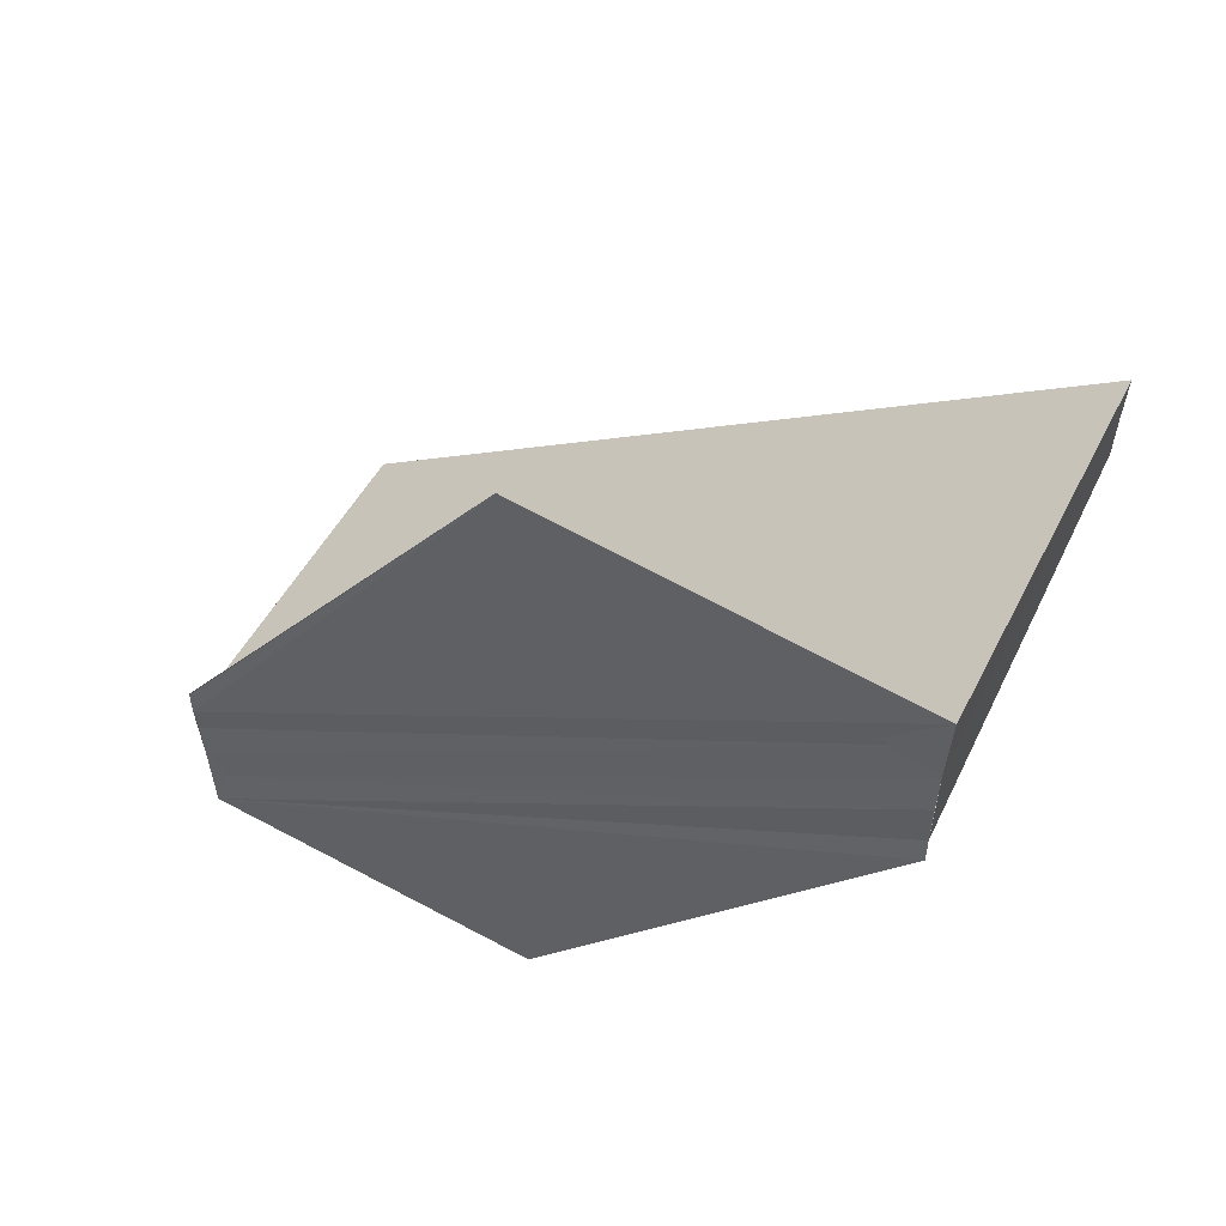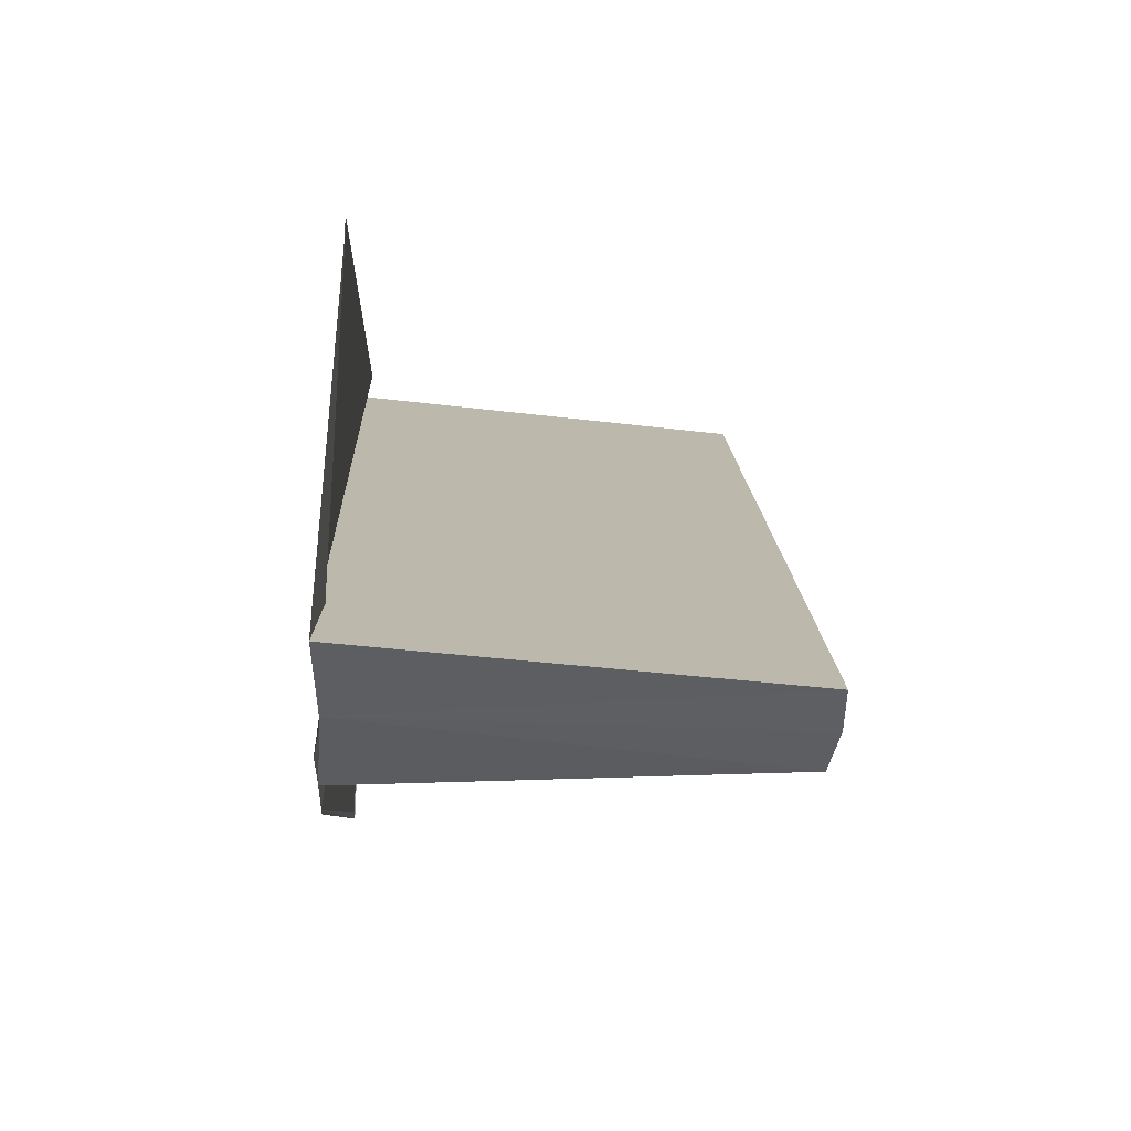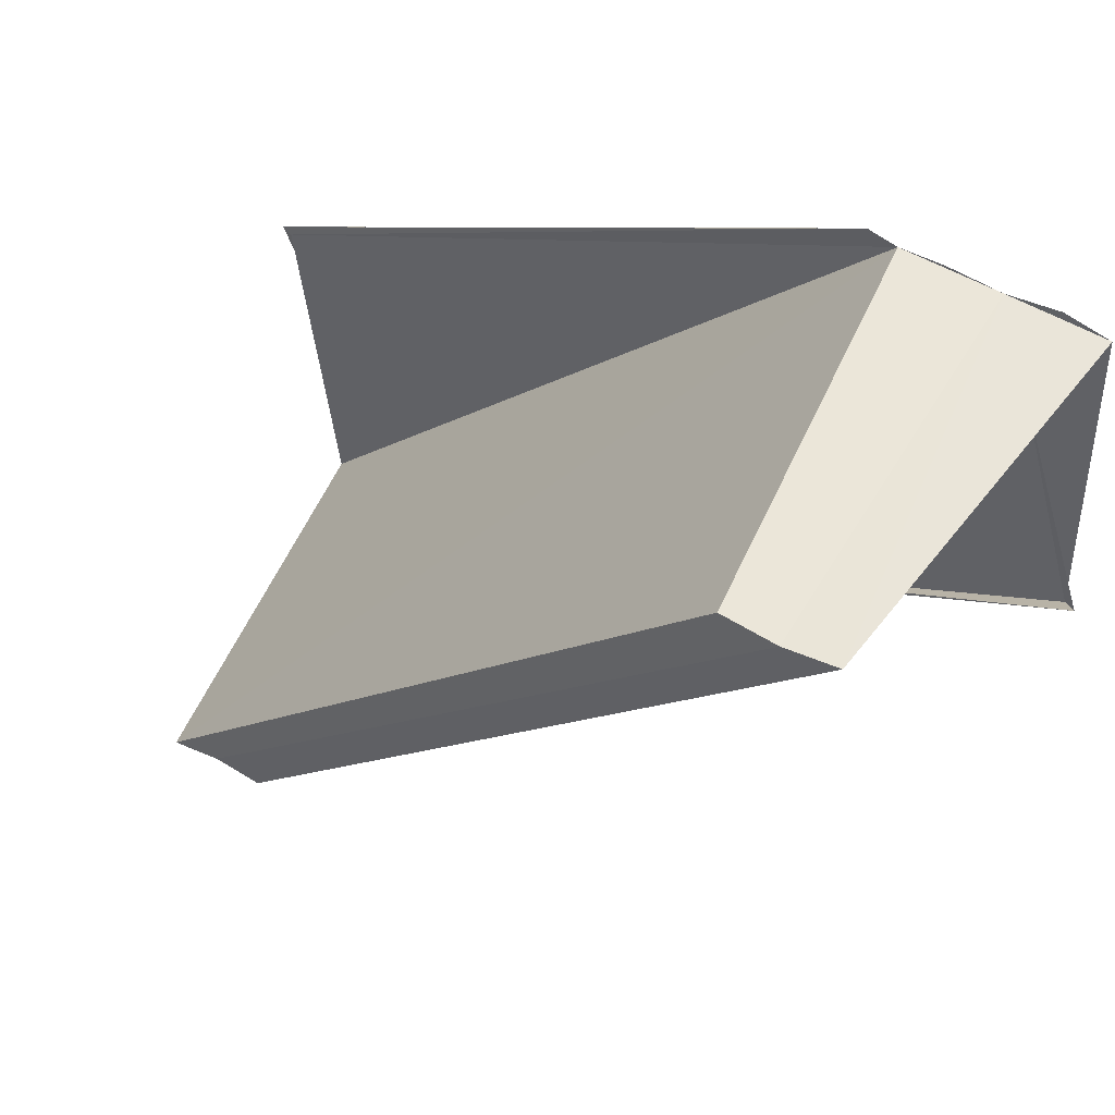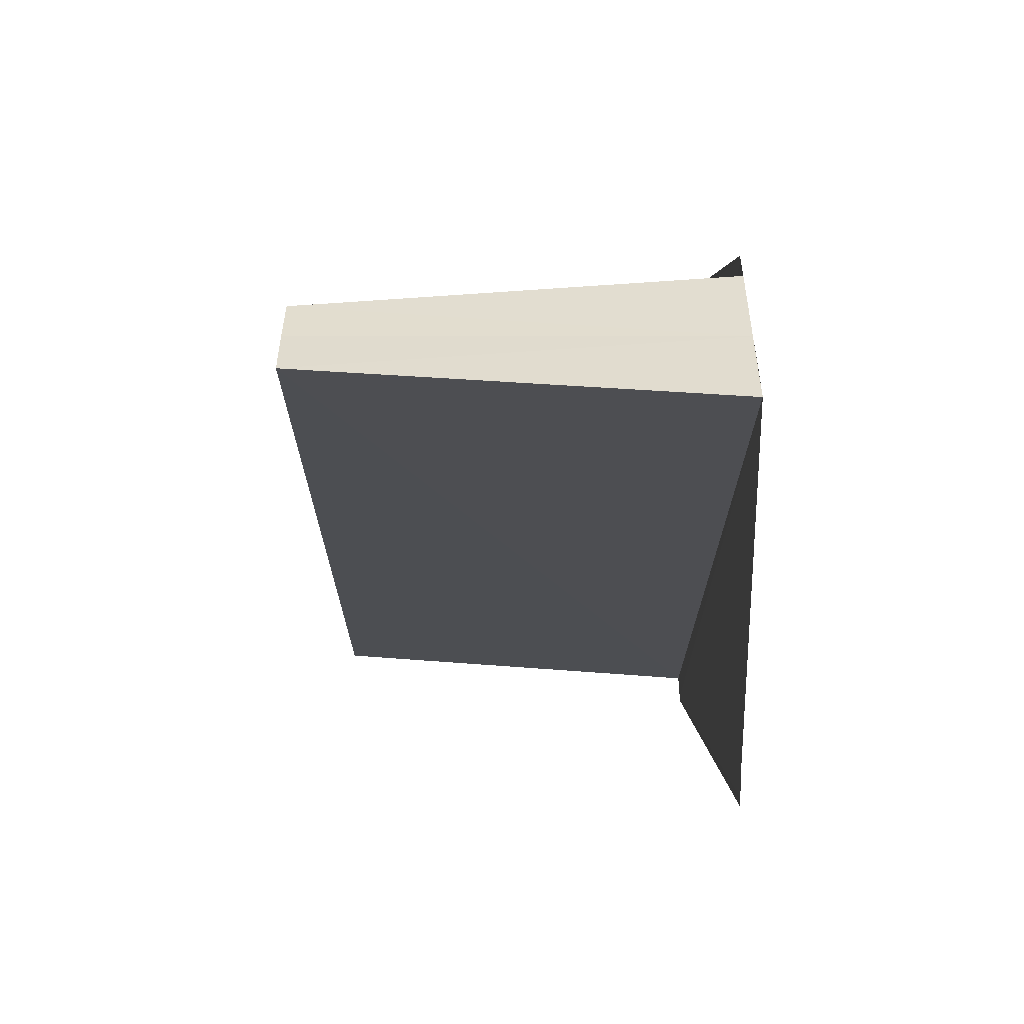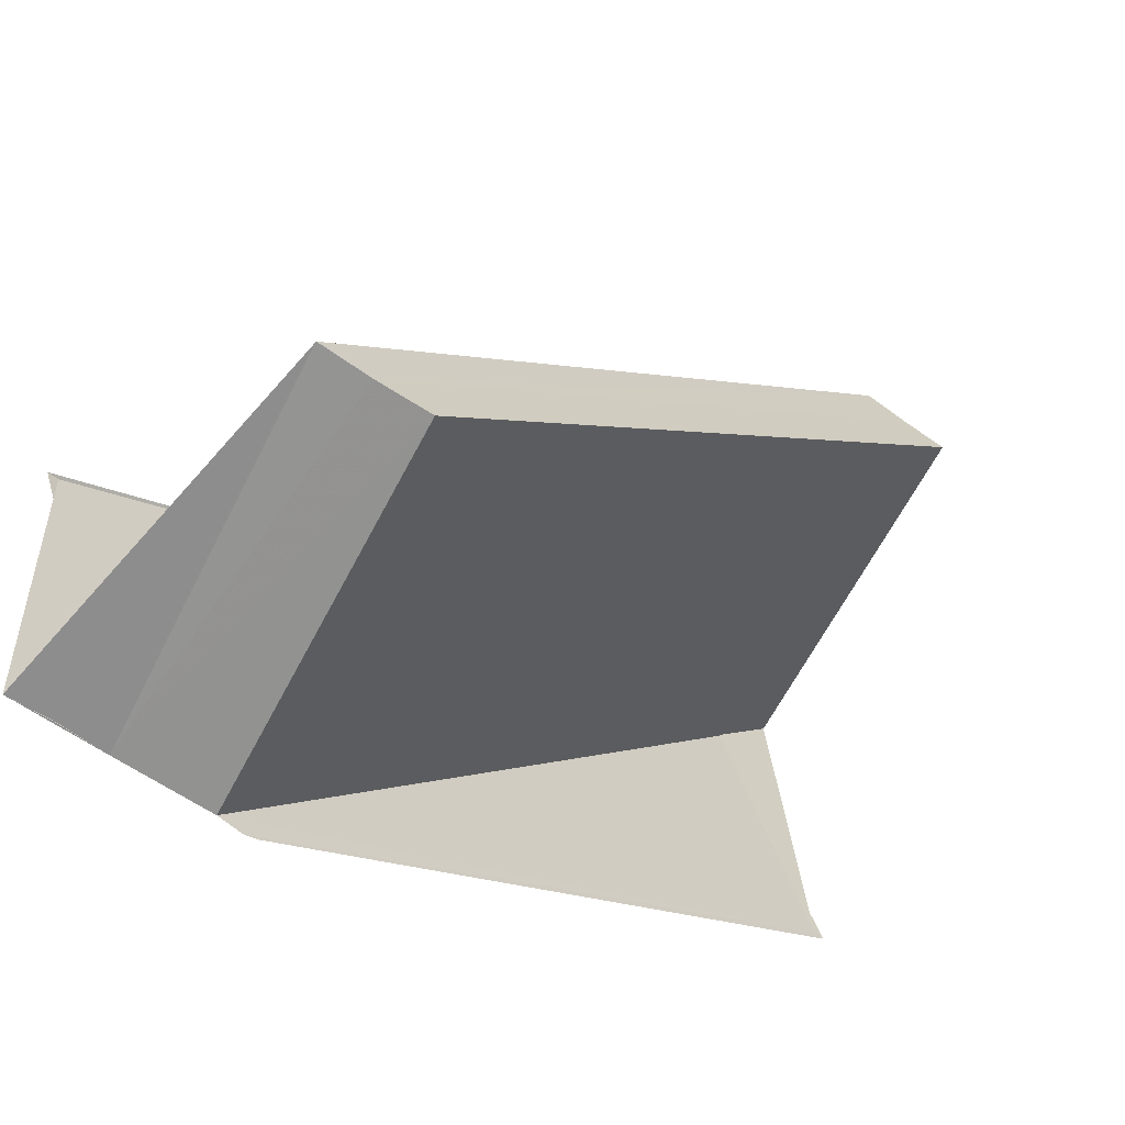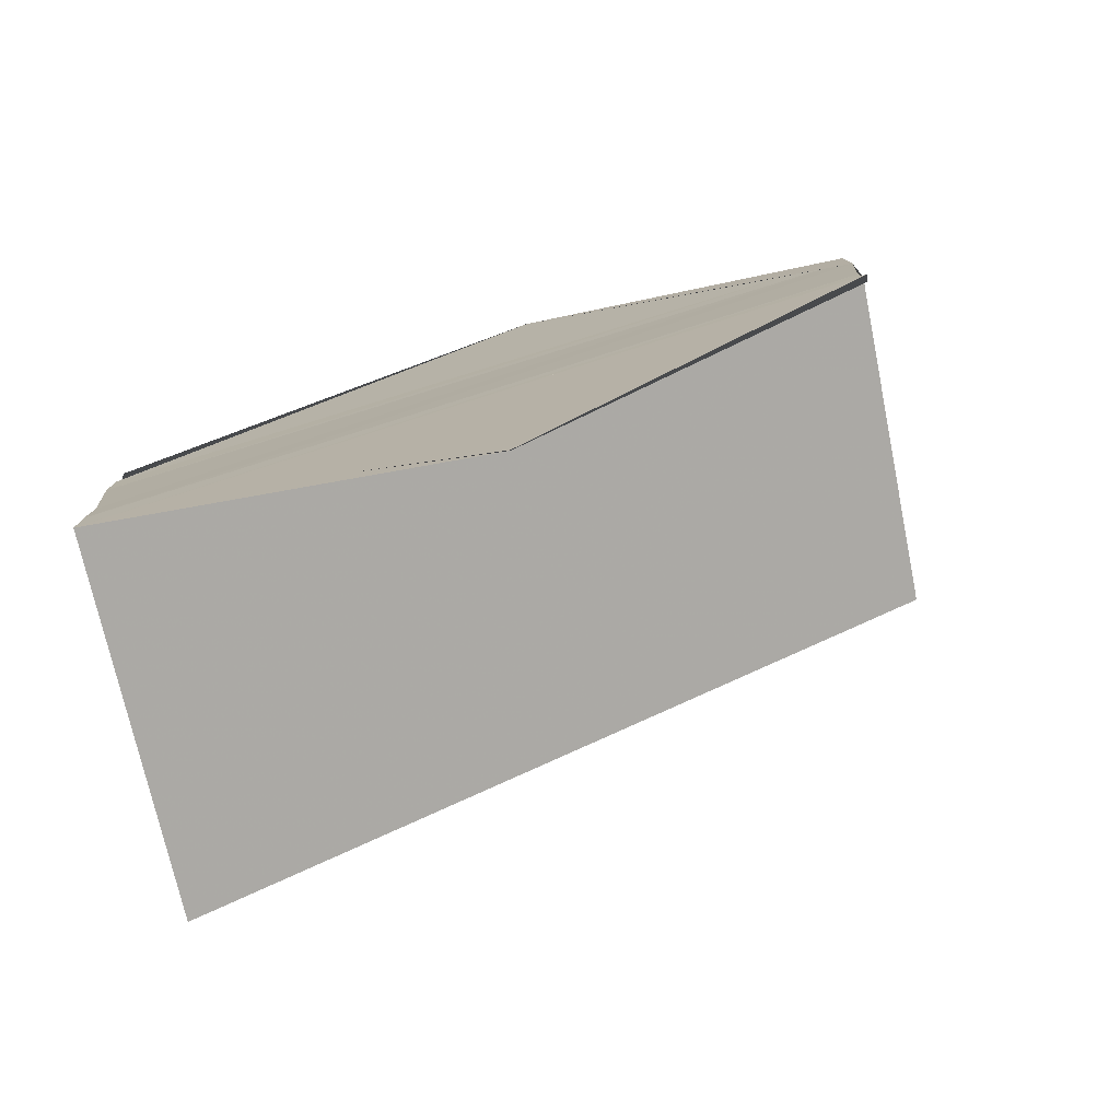
<metadata>
{"format":"obj","ext":"obj","renderer":"f3d","projection":"perspective","resolution":1024,"background":"white","views":[{"elev":58.2,"azim":117.0,"up":"+Z"},{"elev":-37.8,"azim":176.9,"up":"+Y"},{"elev":57.3,"azim":-59.0,"up":"+Y"},{"elev":34.5,"azim":-0.3,"up":"+Y"},{"elev":-64.6,"azim":-124.7,"up":"+Y"},{"elev":-77.6,"azim":102.0,"up":"+Z"}]}
</metadata>
<code>
o 3425
v 2218 1879 7.822
v 2218 1879 7.821
v 2218 1879 7.807
v 2218 1879 7.824
v 2218 1879 7.808
v 2218 1879 7.822
v 2218 1879 7.807
v 2218 1879 7.821
v 2218 1879 7.805
v 2218 1879 7.822
v 2218 1879 7.822
v 2218 1879 7.824
v 2218 1879 7.822
v 2218 1879 7.825
v 2218 1879 7.826
v 2218 1879 7.826
v 2218 1879 7.809
v 2218 1879 7.808
v 2218 1879 7.82
v 2218 1879 7.821
v 2218 1879 7.821
v 2218 1879 7.805
v 2218 1879 7.82
v 2218 1879 7.804
v 2218 1879 7.803
v 2218 1879 7.807
v 2218 1879 7.805
v 2218 1879 7.803
v 2218 1879 7.804
v 2218 1879 7.82
v 2218 1879 7.819
v 2218 1879 7.819
v 2218 1879 7.803
v 2218 1879 7.819
v 2218 1879 7.803
v 2218 1879 7.82
v 2218 1879 7.821
v 2218 1879 7.804
v 2218 1879 7.805
v 2218 1879 7.807
v 2218 1879 7.824
v 2218 1879 7.808
v 2218 1879 7.808
v 2218 1879 7.825
v 2218 1879 7.825
v 2218 1879 7.809
v 2218 1879 7.81
v 2218 1879 7.809
v 2218 1879 7.807
v 2218 1879 7.826
v 2218 1879 7.81
v 2218 1879 7.826
v 2218 1879 7.826
v 2218 1879 7.825
v 2218 1879 7.822
v 2218 1879 7.826
v 2218 1879 7.819
v 2218 1879 7.819
v 2218 1879 7.82
v 2218 1879 7.807
v 2218 1879 7.804
v 2218 1879 7.819
v 2218 1879 7.803
v 2218 1879 7.803
v 2218 1879 7.825
v 2218 1879 7.826
v 2218 1879 7.809
v 2218 1879 7.824
v 2218 1879 7.822
v 2218 1879 7.825
v 2218 1879 7.826
v 2218 1879 7.826
v 2218 1879 7.826
v 2218 1879 7.81
v 2218 1879 7.81
v 2218 1879 7.807
v 2218 1879 7.803
v 2218 1879 7.803
f 1 2 3
f 4 1 5
f 5 6 7
f 7 8 9
f 10 8 11
f 10 11 12
f 13 12 14
f 13 15 16
f 17 12 18
f 10 19 20
f 21 19 22
f 22 23 24
f 25 23 24
f 26 27 24
f 26 28 29
f 30 31 29
f 32 31 33
f 33 34 35
f 29 34 35
f 36 37 29
f 38 37 39
f 37 10 39
f 39 10 40
f 10 41 40
f 40 17 42
f 40 41 43
f 41 44 43
f 43 45 46
f 47 45 48
f 40 18 49
f 40 49 27
f 47 50 51
f 52 53 47
f 52 54 47
f 55 54 56
f 57 58 25
f 57 59 25
f 60 61 25
f 25 62 63
f 60 64 63
f 65 66 67
f 65 68 67
f 69 66 70
f 69 71 72
f 73 66 74
f 67 15 75
f 74 15 75
f 76 77 78

</code>
